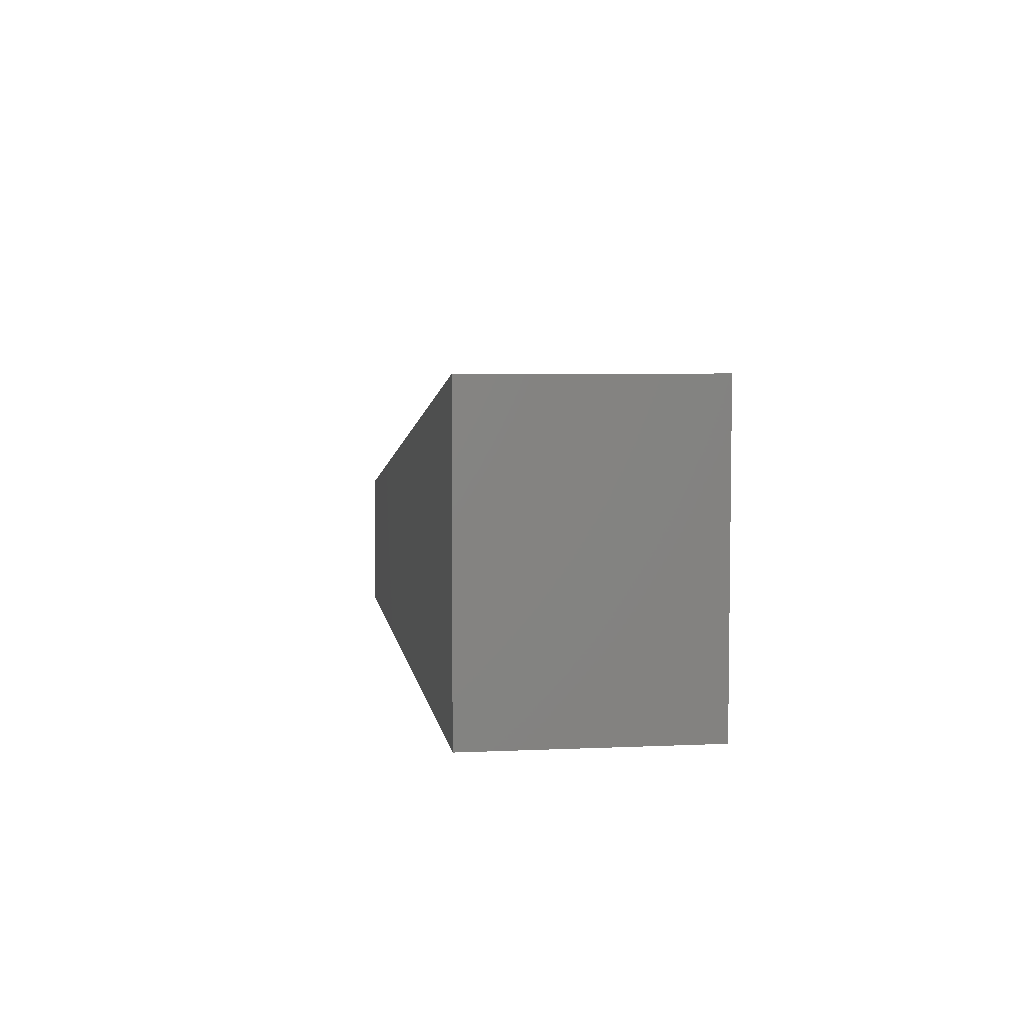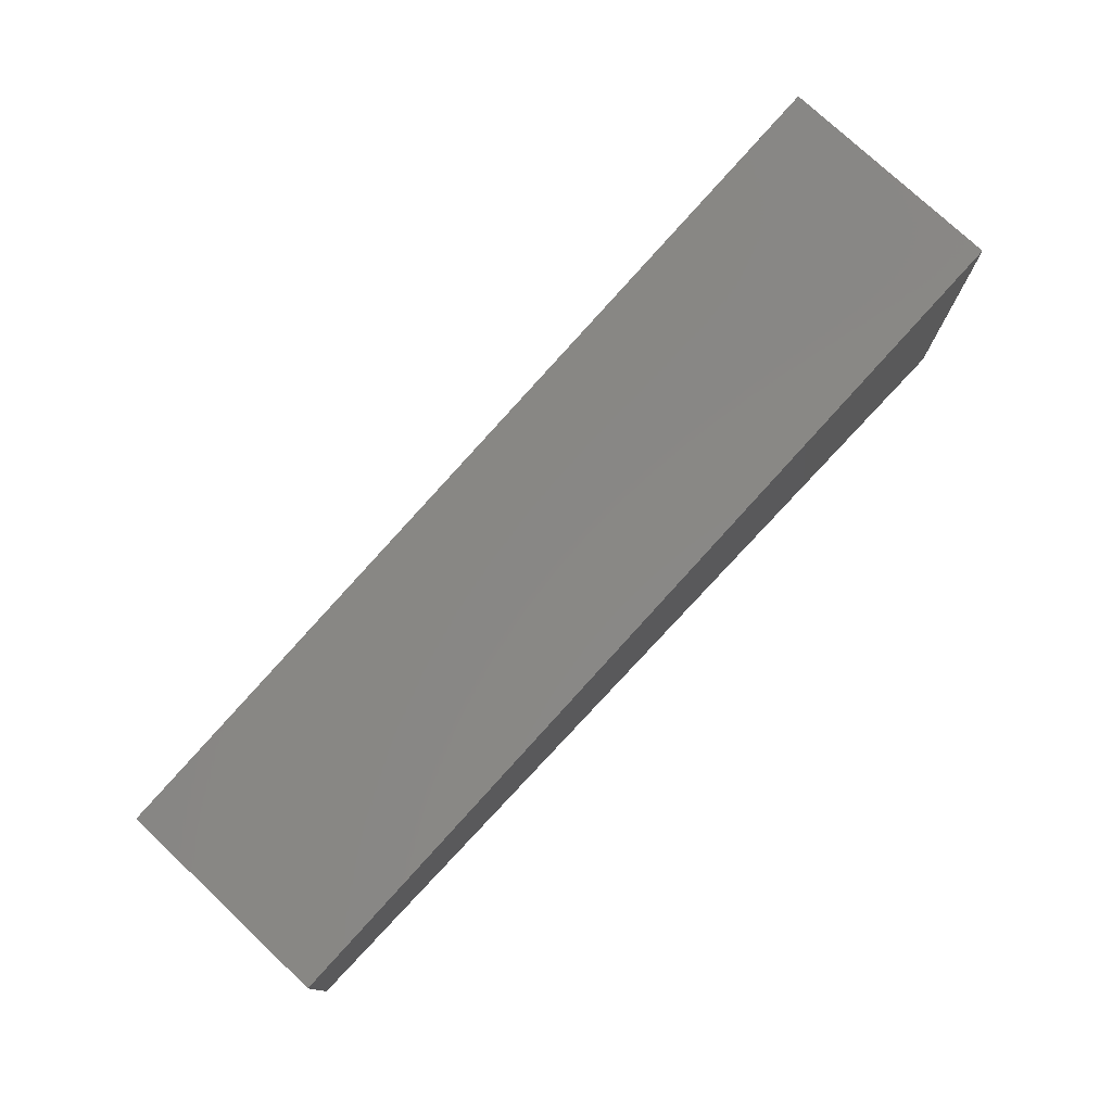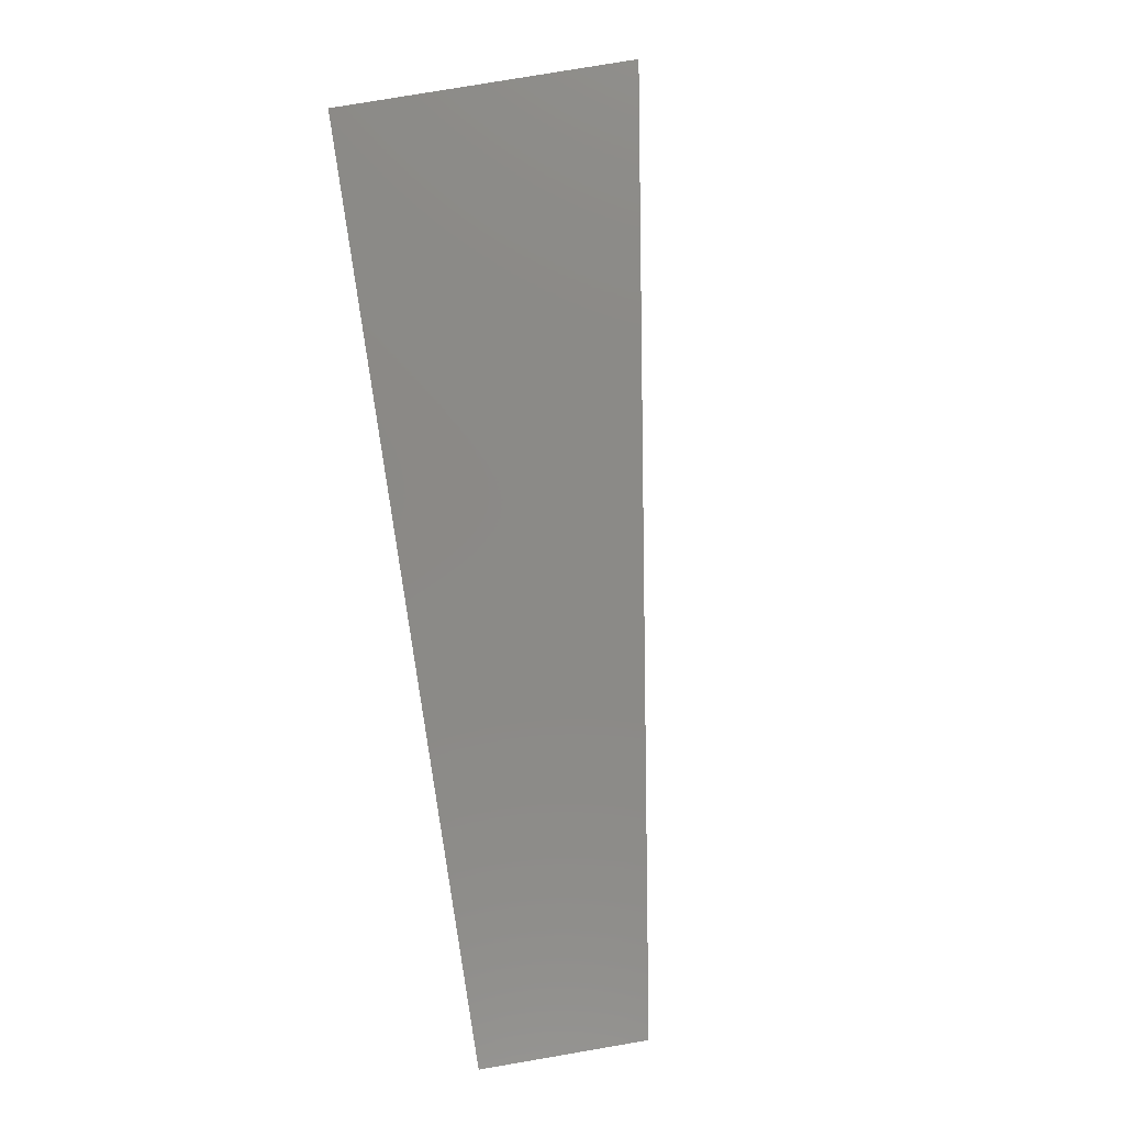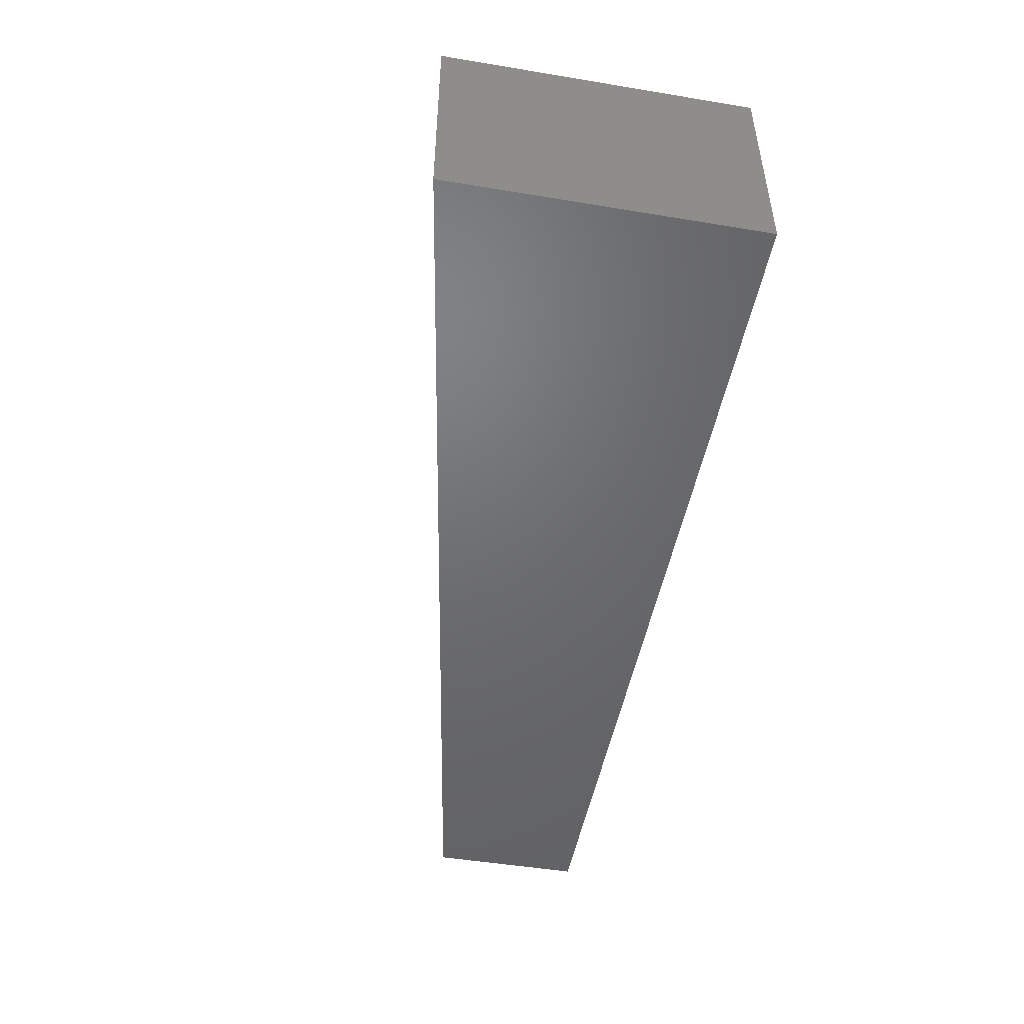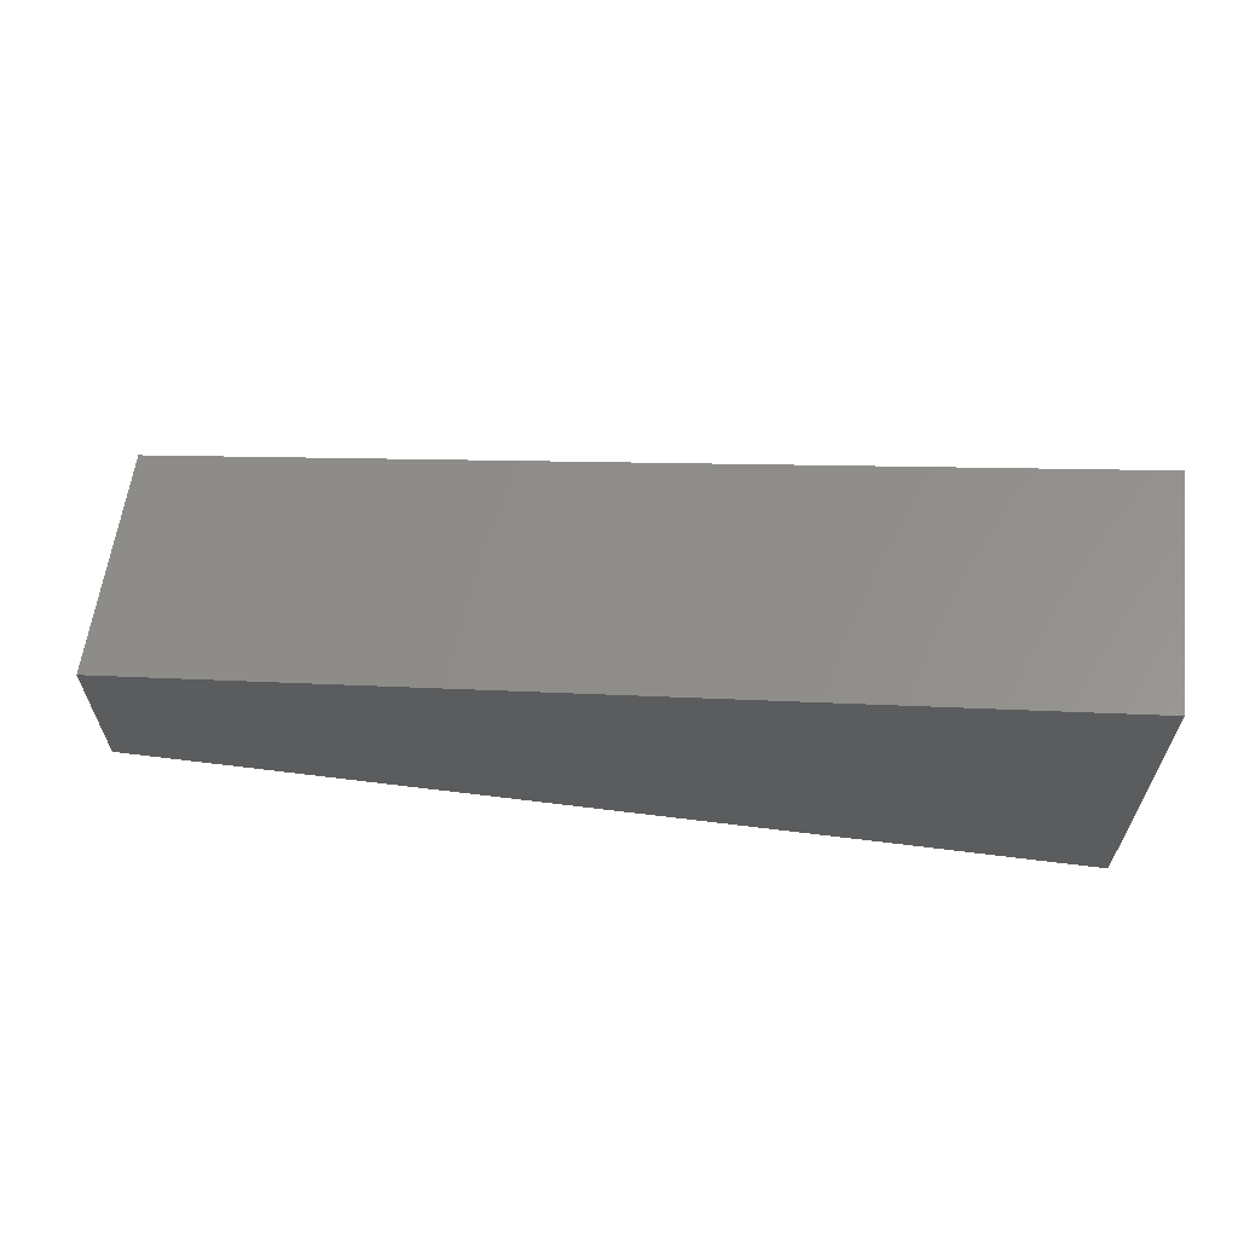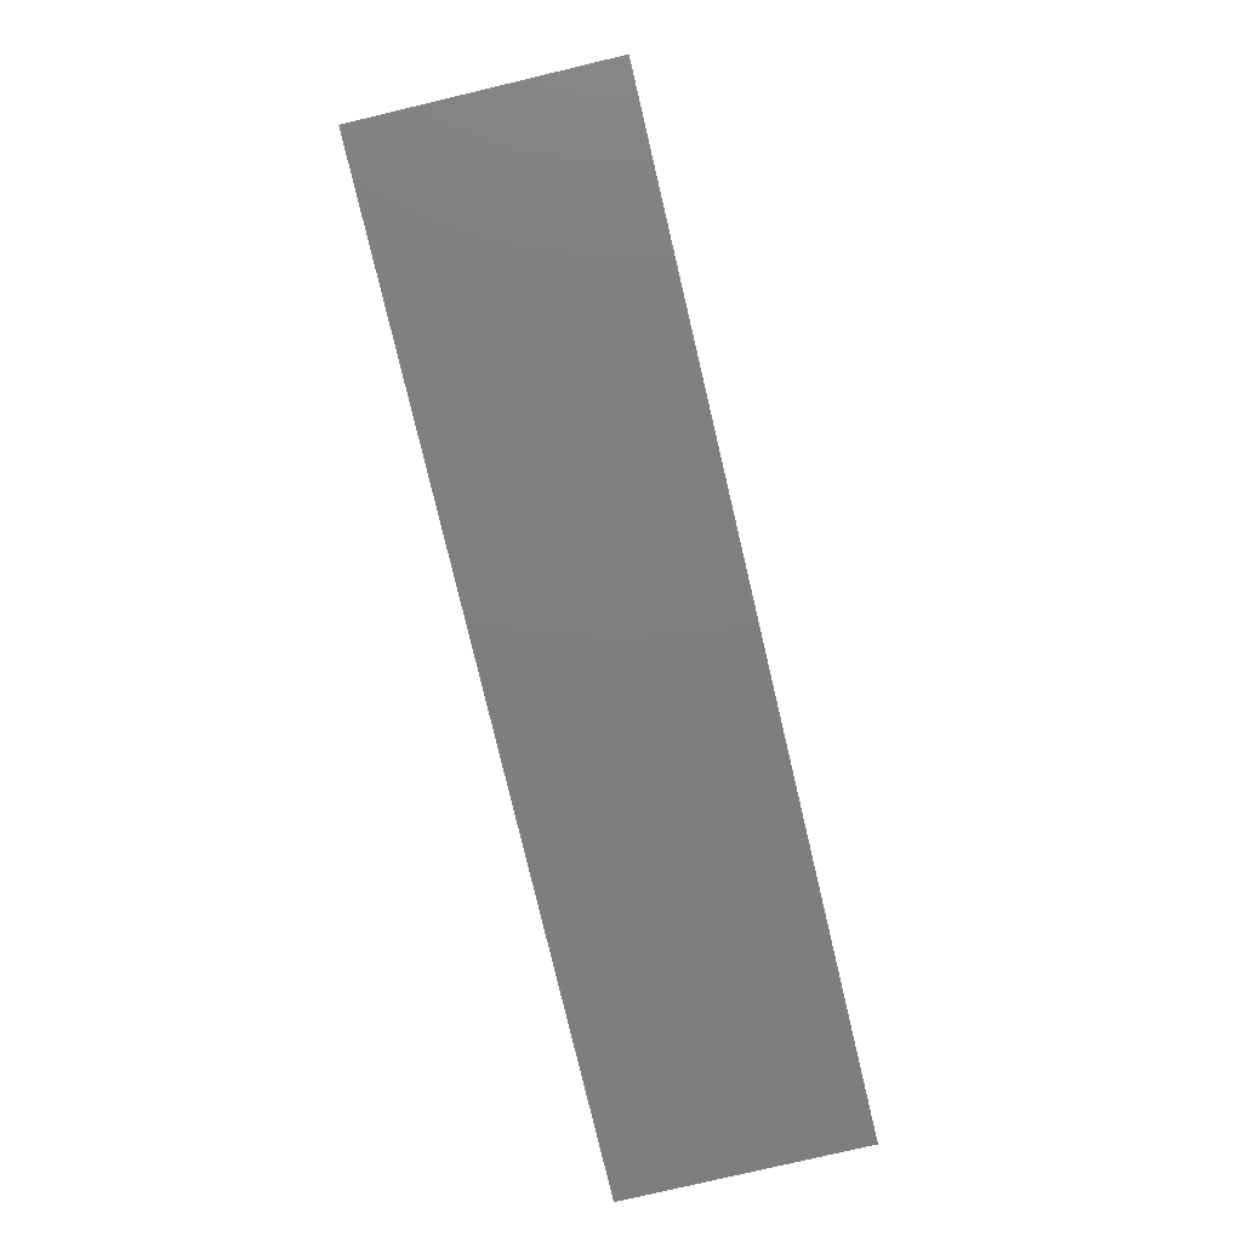
<metadata>
{"format":"stl","ext":"stl","renderer":"f3d","projection":"perspective","resolution":1024,"background":"white","views":[{"elev":5.2,"azim":81.8,"up":"+Z"},{"elev":76.5,"azim":-46.8,"up":"+Z"},{"elev":79.6,"azim":-99.6,"up":"+Y"},{"elev":-49.0,"azim":79.6,"up":"+Y"},{"elev":60.8,"azim":7.3,"up":"+Z"},{"elev":-78.6,"azim":-76.7,"up":"+Z"}]}
</metadata>
<code>
# stl→obj: 8 verts, 12 faces
v -60 15 20
v 60 15 40
v 60 15 0
v -60 15 0
v 60 -15 6.661e-15
v 60 -15 40
v -60 -15 20
v -60 -15 6.661e-15
f 1 2 3
f 1 3 4
f 5 6 7
f 8 5 7
f 1 6 2
f 1 7 6
f 4 7 1
f 4 8 7
f 3 8 4
f 3 5 8
f 2 5 3
f 2 6 5

</code>
